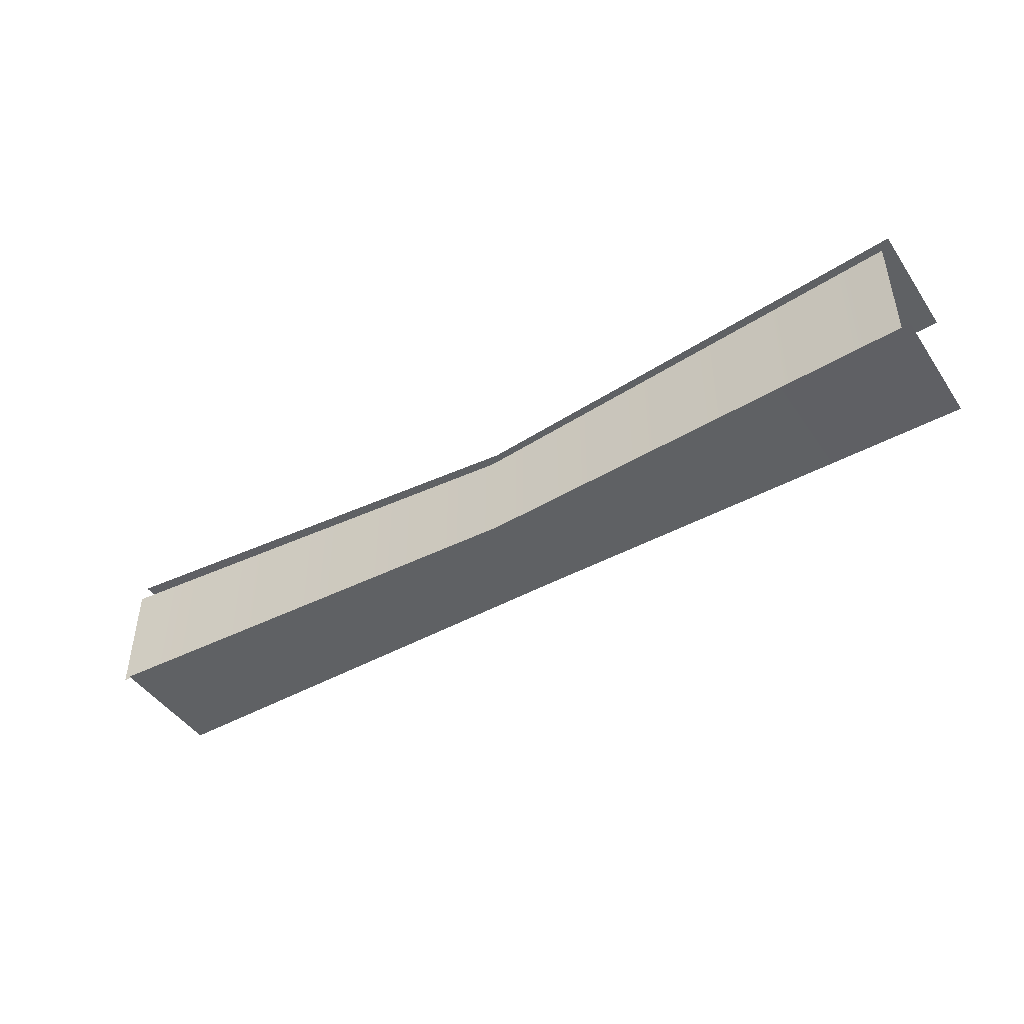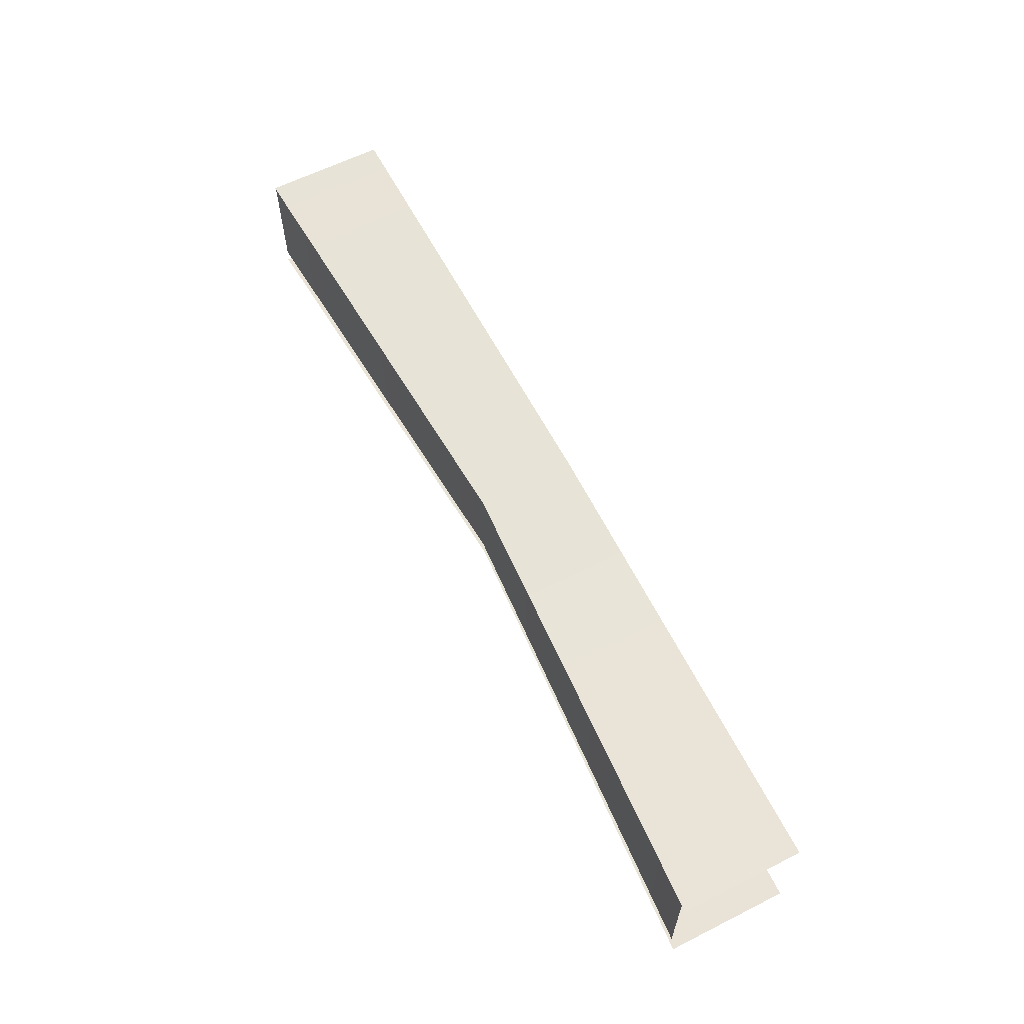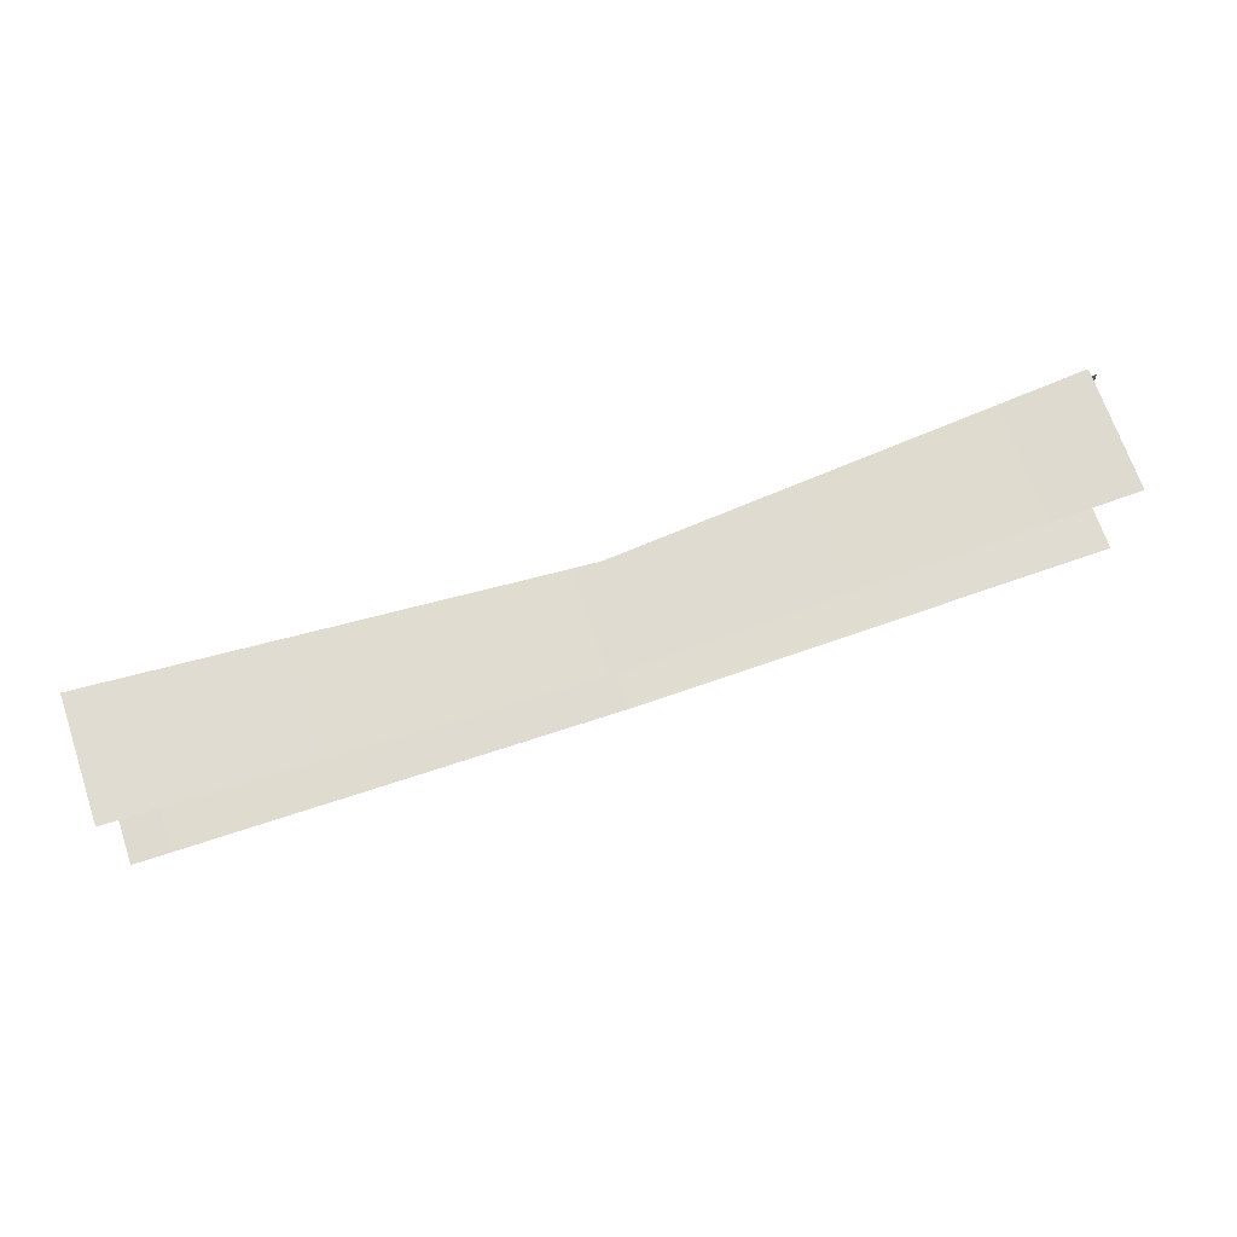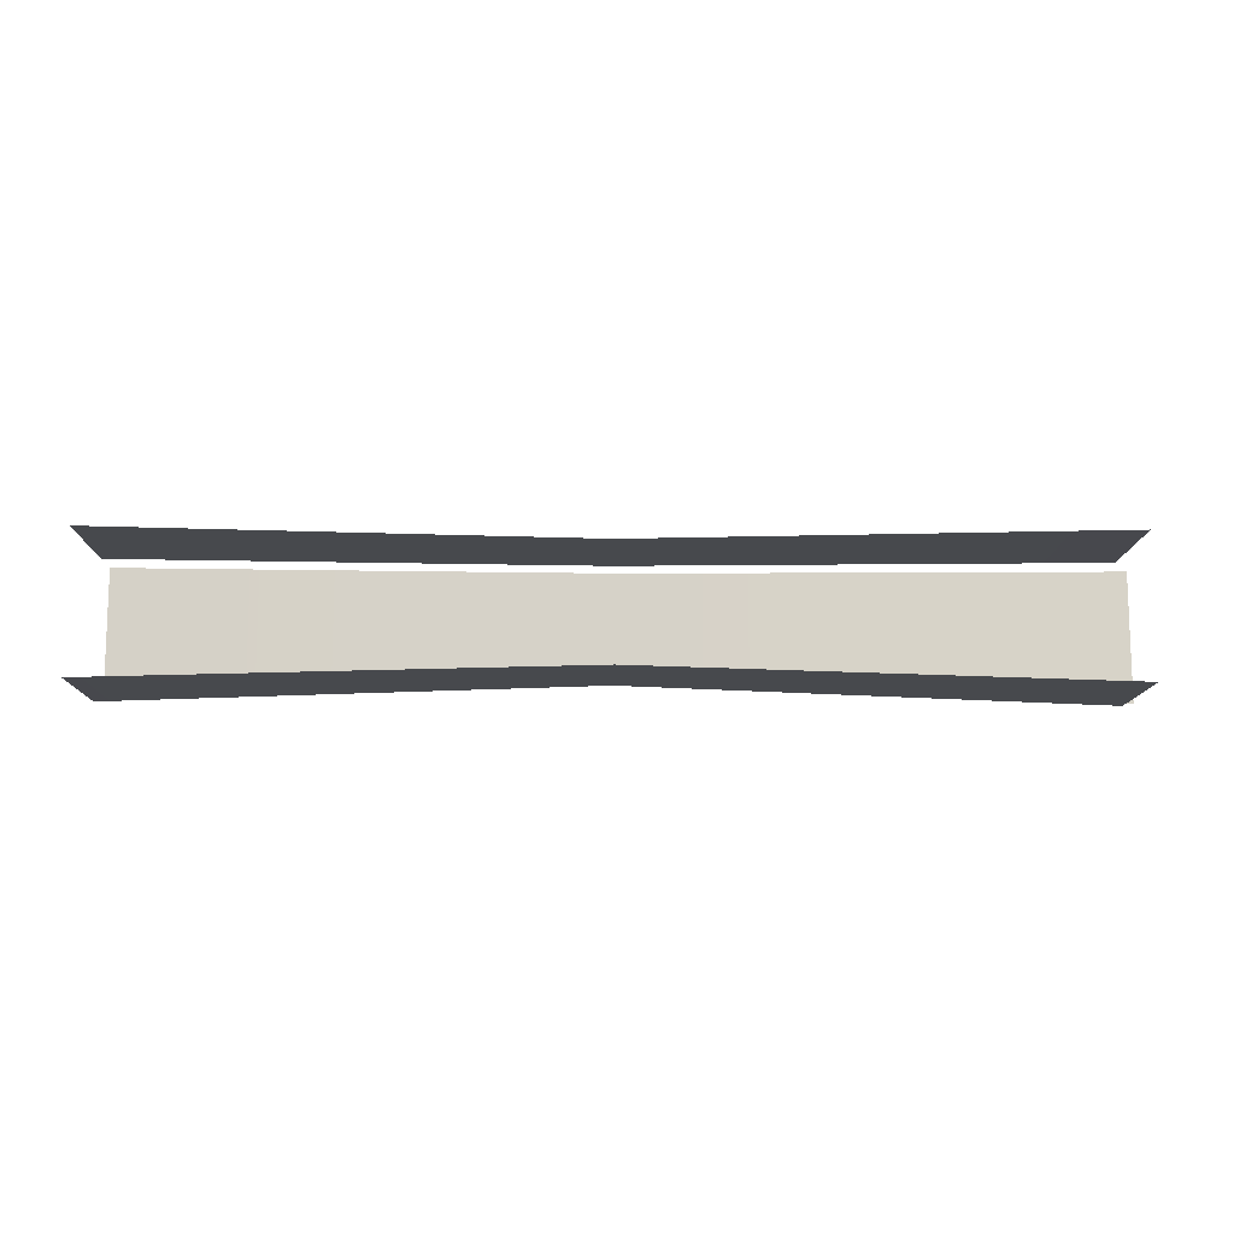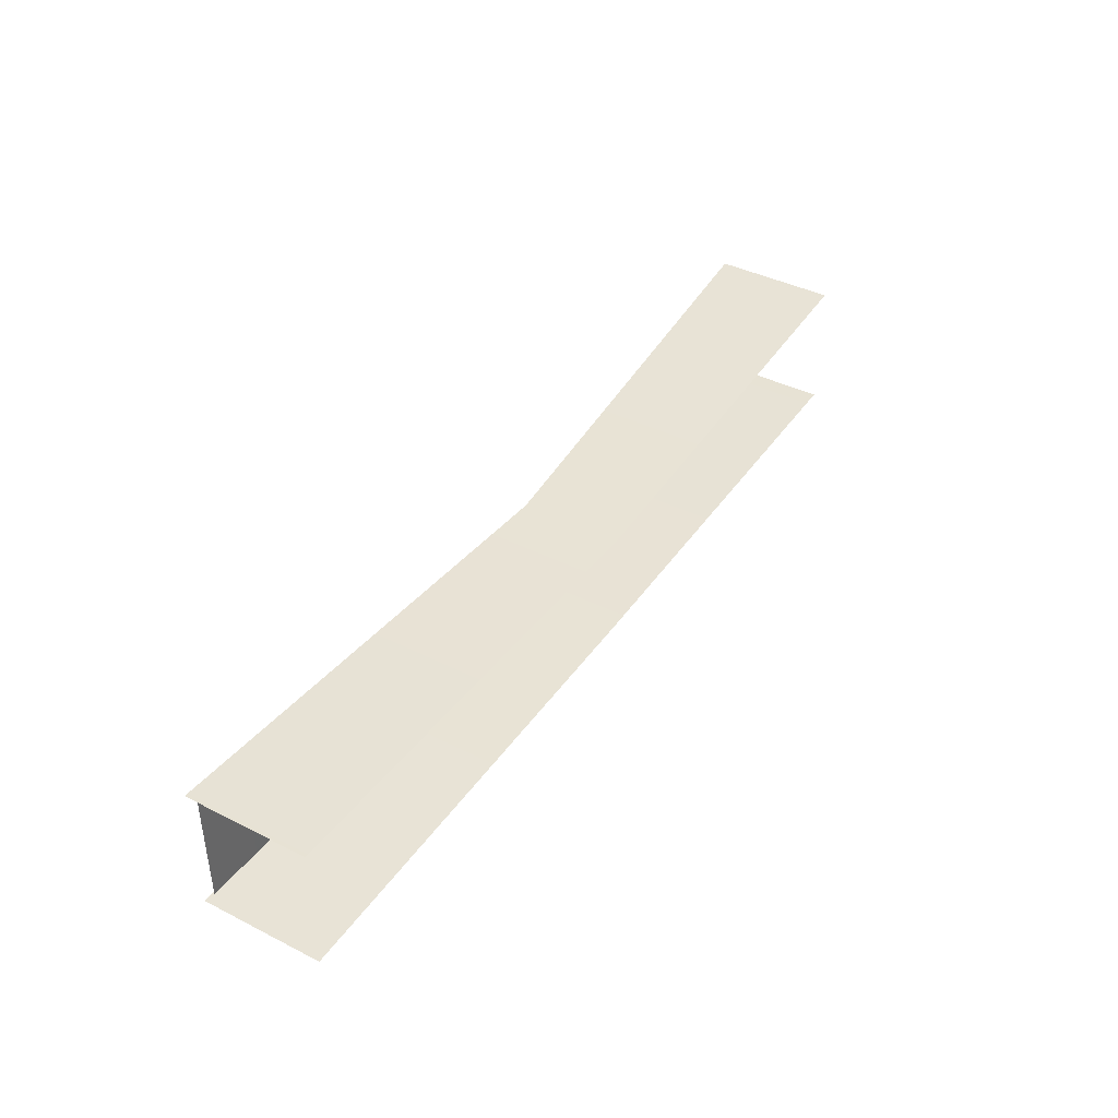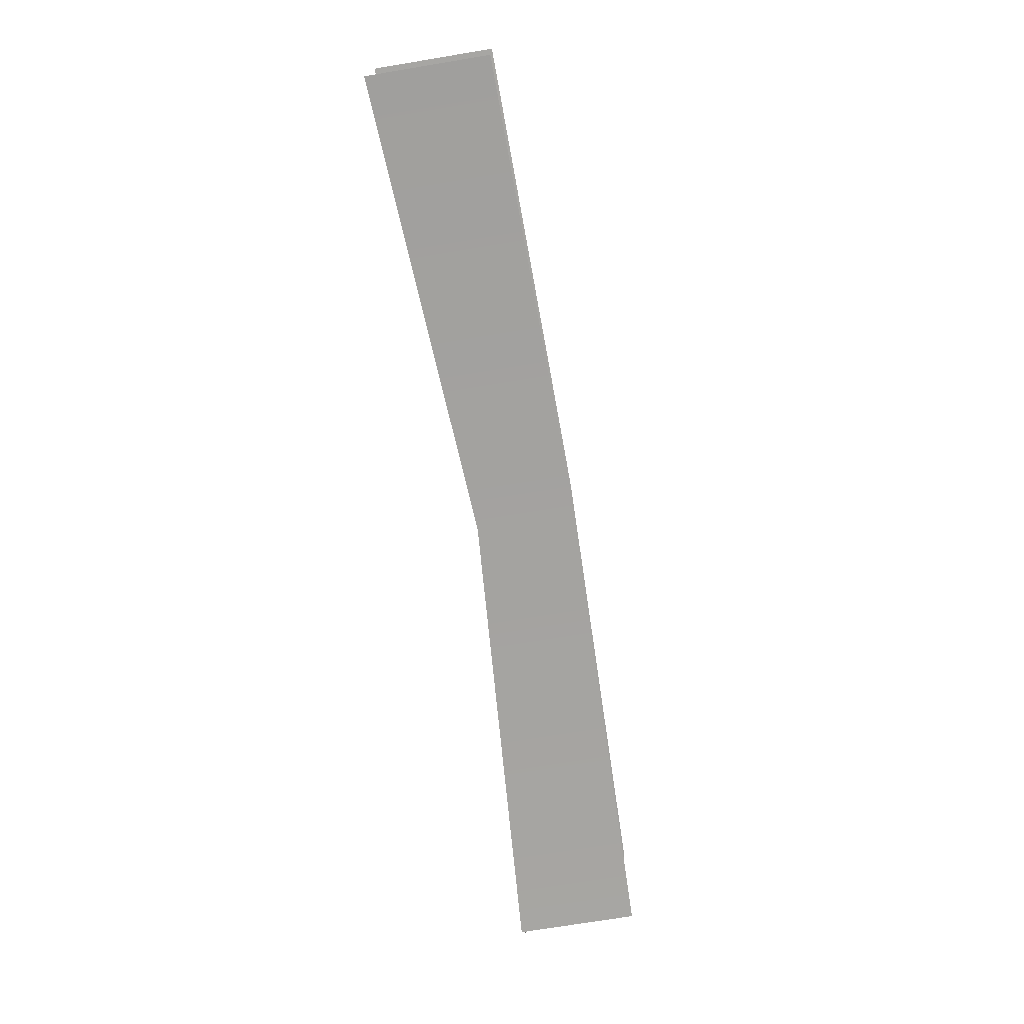
<metadata>
{"format":"obj","ext":"obj","renderer":"f3d","projection":"perspective","resolution":1024,"background":"white","views":[{"elev":-45.7,"azim":-147.8,"up":"+Z"},{"elev":61.6,"azim":-117.1,"up":"+Z"},{"elev":69.8,"azim":-18.8,"up":"+Z"},{"elev":-12.0,"azim":-1.1,"up":"+Z"},{"elev":41.0,"azim":-58.4,"up":"+Z"},{"elev":-72.7,"azim":-80.6,"up":"+Z"}]}
</metadata>
<code>
v -5.377 6.852 -0.7576
v -0.05487 6.757 -0.6311
v -0.05487 7.905 -0.6311
v -5.377 8.238 -0.7576
v 5.238 8.248 -0.7668
v -0.05487 7.905 -0.6311
v -0.05487 6.757 -0.6311
v 5.238 6.845 -0.7668
v -5.377 6.852 -0.7576
v -5.377 8.238 -0.7576
v -0.05487 7.905 -0.6311
v -0.05487 6.757 -0.6311
v 5.238 8.248 -0.7668
v 5.238 6.845 -0.7668
v -0.05487 6.757 -0.6311
v -0.05487 7.905 -0.6311
v -5.377 6.852 0.7496
v -0.05487 6.757 0.6178
v -0.05487 7.905 0.6178
v -5.377 8.238 0.7496
v 5.238 8.248 0.7593
v -0.05487 7.905 0.6178
v -0.05487 6.757 0.6178
v 5.238 6.845 0.7593
v -5.377 6.852 0.7496
v -5.377 8.238 0.7496
v -0.05487 7.905 0.6178
v -0.05487 6.757 0.6178
v 5.238 8.248 0.7593
v 5.238 6.845 0.7593
v -0.05487 6.757 0.6178
v -0.05487 7.905 0.6178
v 5.345 8.21 0.6539
v 0.03284 7.874 0.5316
v 0.03284 7.874 -0.6166
v 5.345 8.21 -0.7491
v -5.271 8.199 -0.7401
v 0.03284 7.874 -0.6166
v 0.03284 7.874 0.5316
v -5.271 8.199 0.6455
v 5.345 8.21 0.6539
v 5.345 8.21 -0.7491
v 0.03284 7.874 -0.6166
v 0.03284 7.874 0.5316
v -5.271 8.199 -0.7401
v -5.271 8.199 0.6455
v 0.03284 7.874 0.5316
v 0.03284 7.874 -0.6166
g Street_el1_1886_432
f 1 3 2
f 1 4 3
f 5 7 6
f 5 8 7
f 9 11 10
f 9 12 11
f 13 15 14
f 13 16 15
f 17 19 18
f 17 20 19
f 21 23 22
f 21 24 23
f 25 27 26
f 25 28 27
f 29 31 30
f 29 32 31
f 33 35 34
f 33 36 35
f 37 39 38
f 37 40 39
f 41 43 42
f 41 44 43
f 45 47 46
f 45 48 47

</code>
